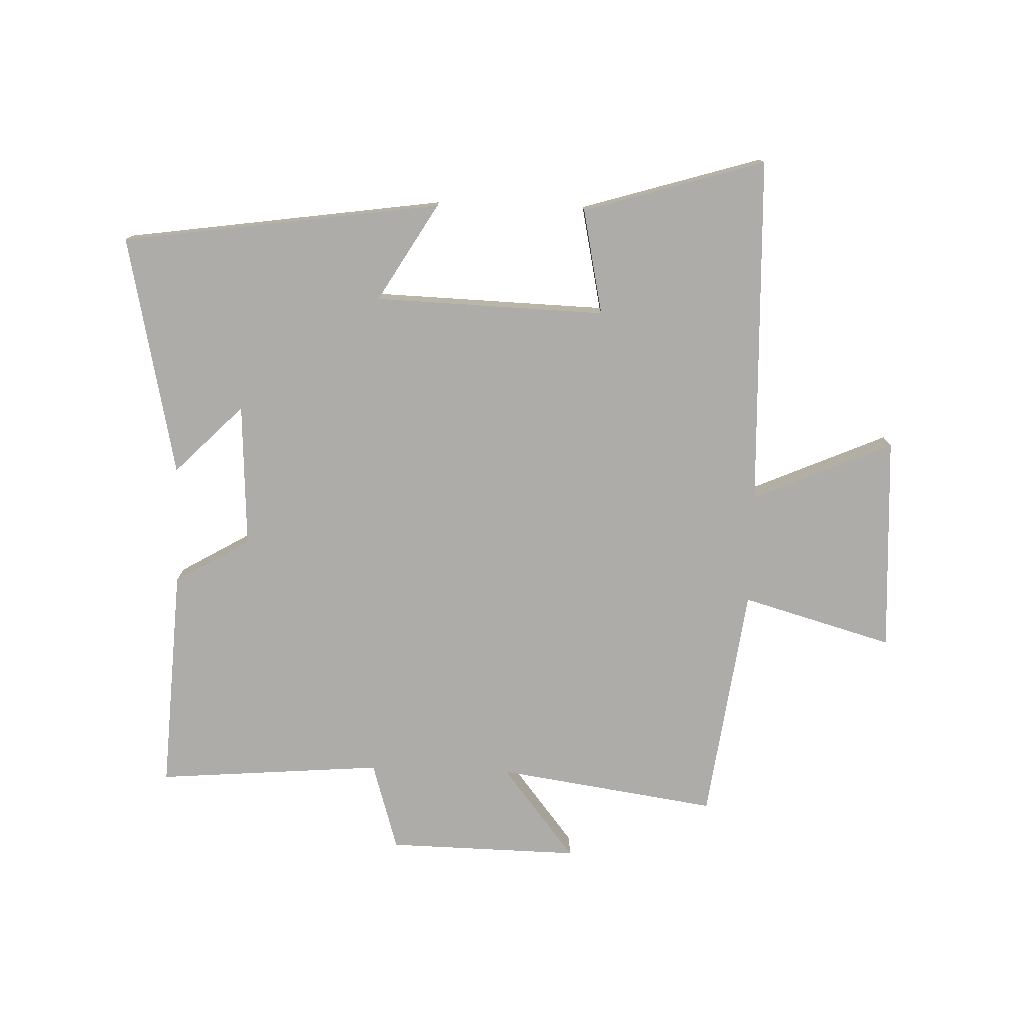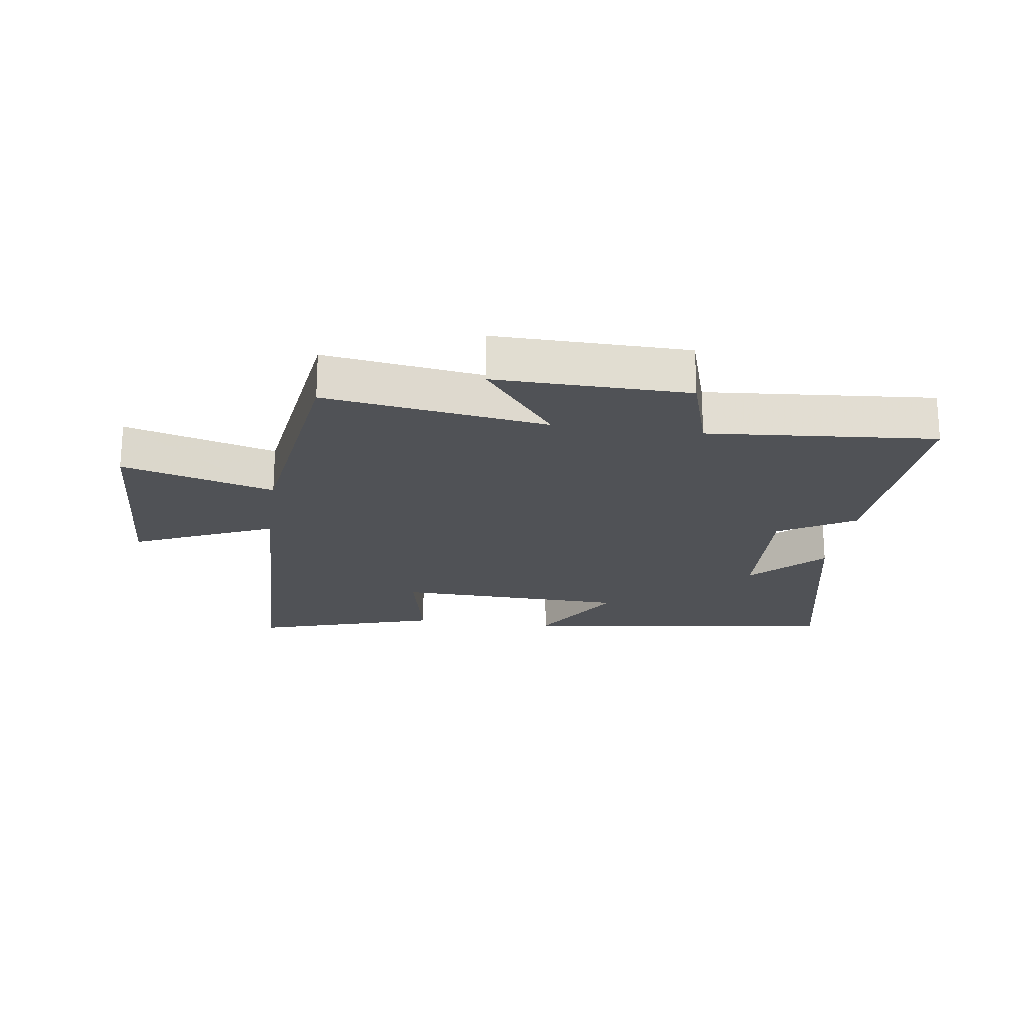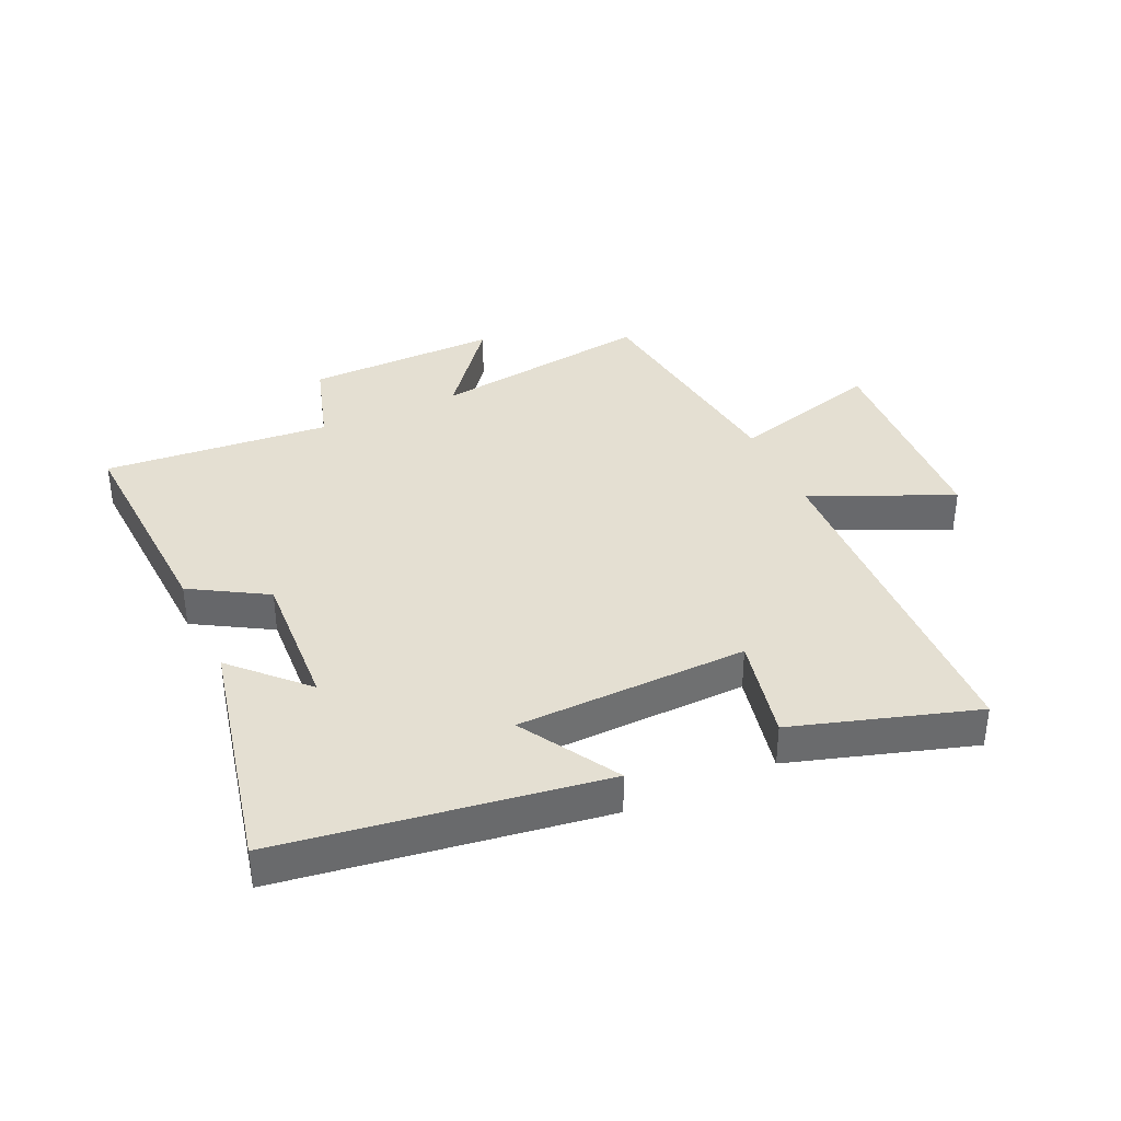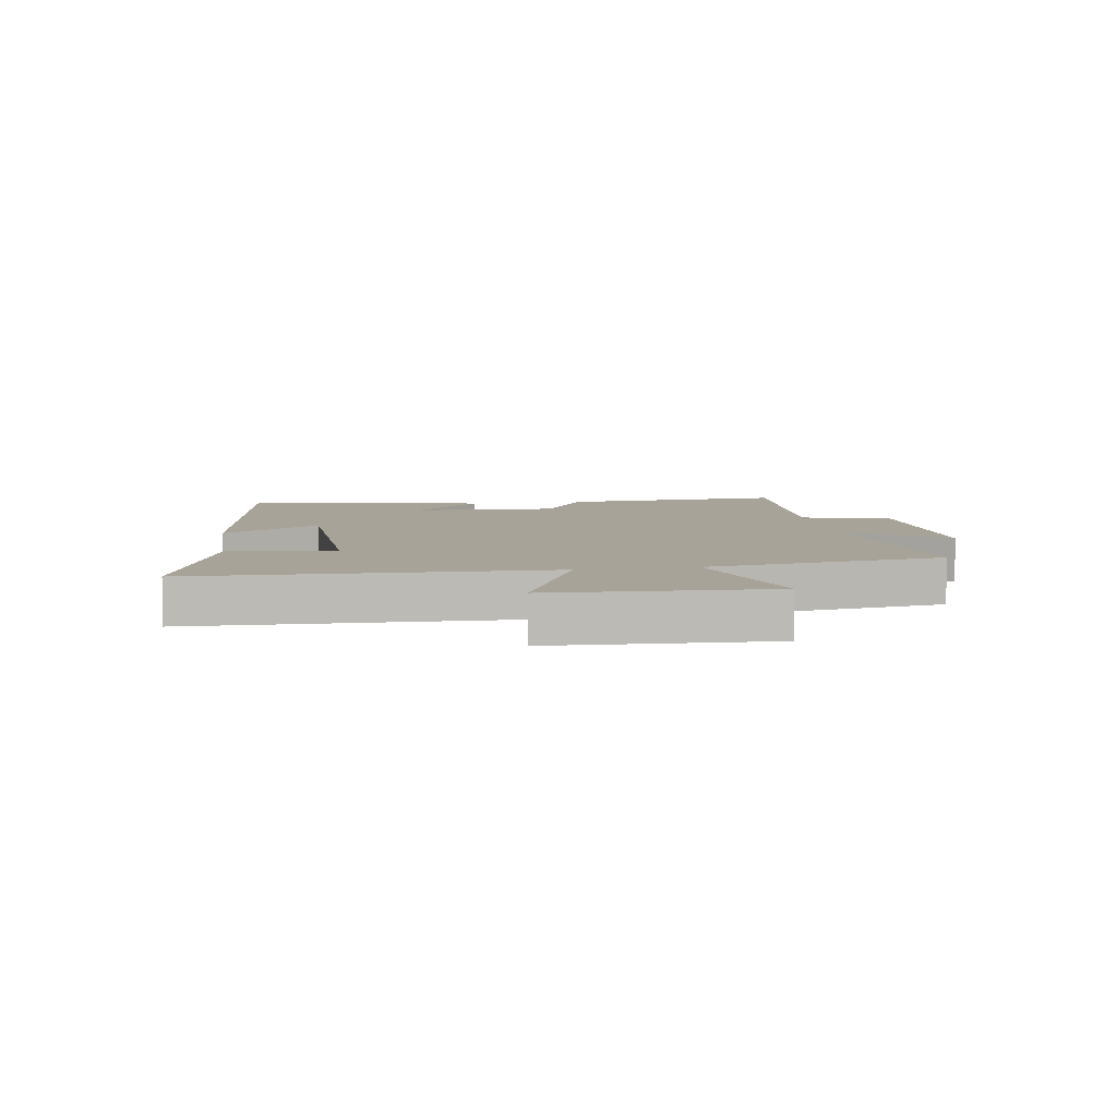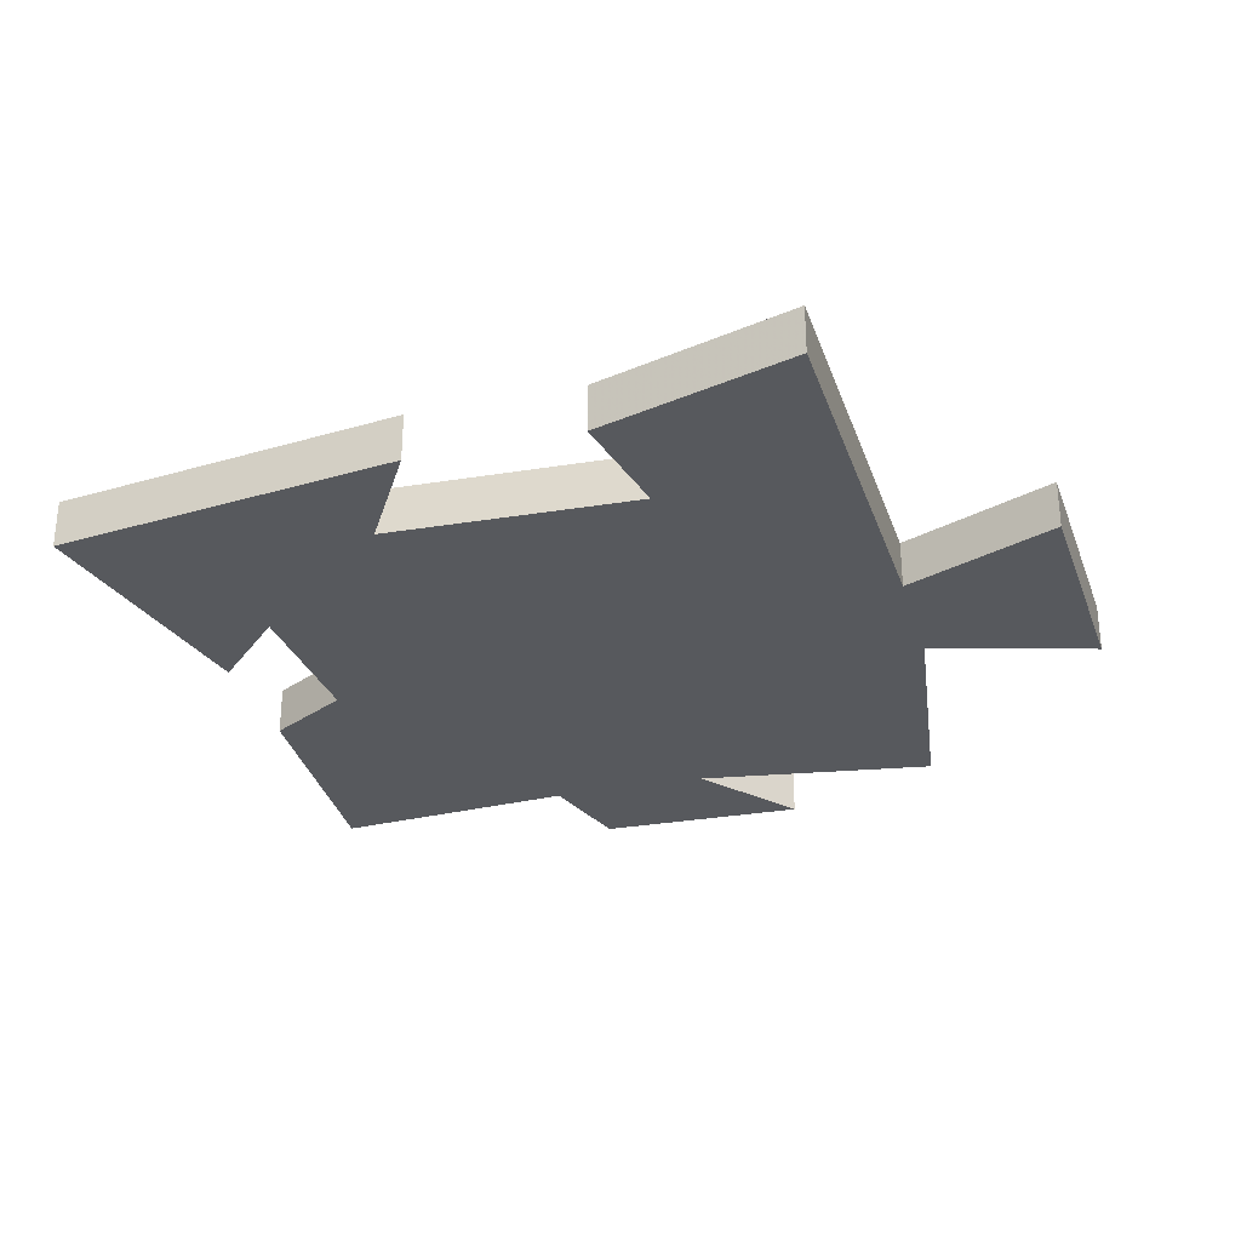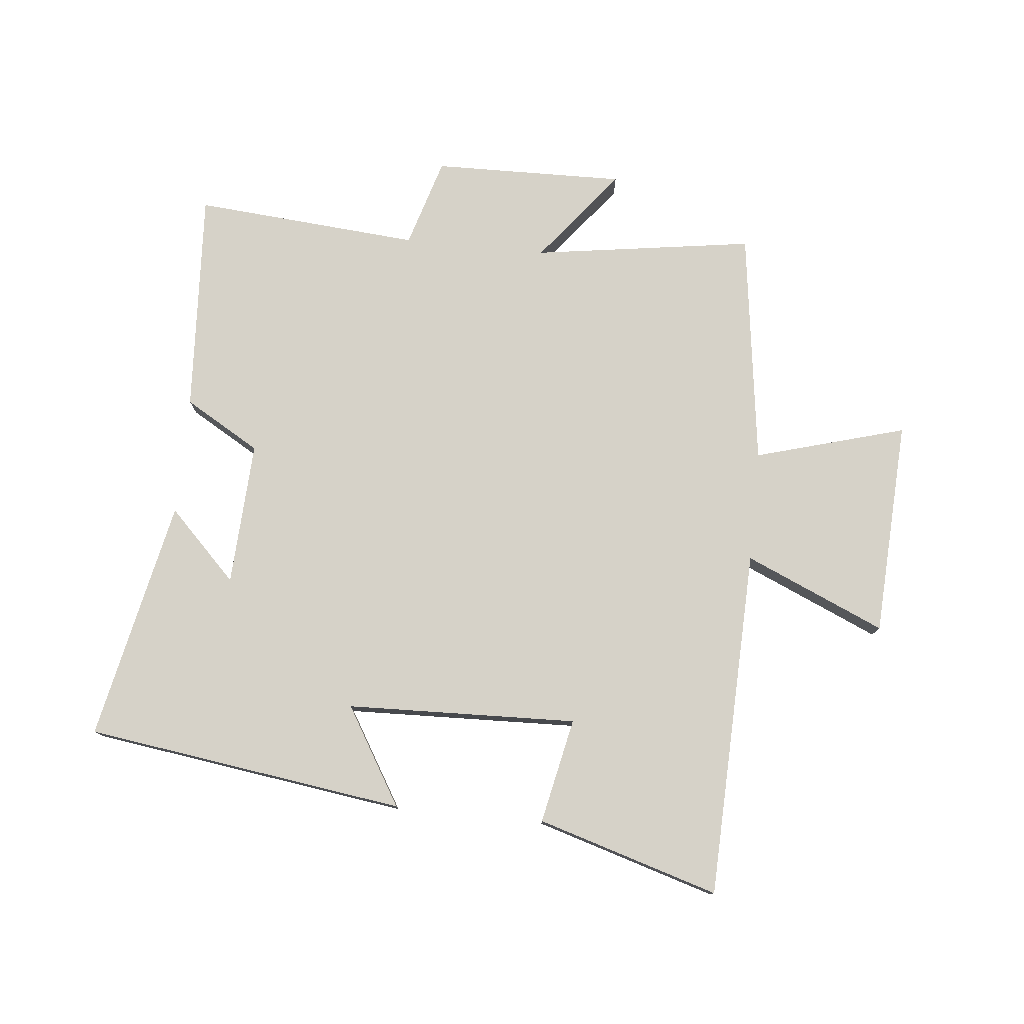
<metadata>
{"format":"obj","ext":"obj","renderer":"f3d","projection":"perspective","resolution":1024,"background":"white","views":[{"elev":-76.9,"azim":-1.9,"up":"+Y"},{"elev":-20.9,"azim":172.0,"up":"+Y"},{"elev":37.2,"azim":-24.3,"up":"+Y"},{"elev":6.9,"azim":80.6,"up":"+Y"},{"elev":-29.6,"azim":15.4,"up":"+Y"},{"elev":77.7,"azim":5.7,"up":"+Y"}]}
</metadata>
<code>
v 0.482 0.07 0.59
v 0.5 0.07 0.017
v 0.729 0.07 0.117
v 0.747 0.07 -0.237
v 0.5 0.07 -0.167
v 0.448 0.07 -0.553
v 0.087 0.07 -0.5
v 0.207 0.07 -0.652
v -0.107 0.07 -0.646
v -0.151 0.07 -0.5
v -0.521 0.07 -0.53
v -0.5 0.07 -0.164
v -0.377 0.07 -0.092
v -0.389 0.07 0.144
v -0.5 0.07 0.032
v -0.584 0.07 0.426
v -0.061 0.07 0.5
v -0.157 0.07 0.34
v 0.221 0.07 0.328
v 0.185 0.07 0.5
v 0.482 0 0.59
v 0.5 0 0.017
v 0.729 0 0.117
v 0.747 0 -0.237
v 0.5 0 -0.167
v 0.448 0 -0.553
v 0.087 0 -0.5
v 0.207 0 -0.652
v -0.107 0 -0.646
v -0.151 0 -0.5
v -0.521 0 -0.53
v -0.5 0 -0.164
v -0.377 0 -0.092
v -0.389 0 0.144
v -0.5 0 0.032
v -0.584 0 0.426
v -0.061 0 0.5
v -0.157 0 0.34
v 0.221 0 0.328
v 0.185 0 0.5
f 19 20 1 2
f 18 19 2
f 16 17 18
f 16 18 2
f 14 15 16
f 14 16 2
f 13 14 2
f 10 11 12 13
f 10 13 2
f 7 8 9 10
f 7 10 2 3
f 5 6 7
f 5 7 3
f 3 4 5
f 22 21 40 39
f 22 39 38
f 38 37 36
f 22 38 36
f 36 35 34
f 22 36 34
f 22 34 33
f 33 32 31 30
f 22 33 30
f 30 29 28 27
f 23 22 30 27
f 27 26 25
f 23 27 25
f 25 24 23
f 1 21 22 2
f 2 22 23 3
f 3 23 24 4
f 4 24 25 5
f 5 25 26 6
f 6 26 27 7
f 7 27 28 8
f 8 28 29 9
f 9 29 30 10
f 10 30 31 11
f 11 31 32 12
f 12 32 33 13
f 13 33 34 14
f 14 34 35 15
f 15 35 36 16
f 16 36 37 17
f 17 37 38 18
f 18 38 39 19
f 19 39 40 20
f 20 40 21 1

</code>
